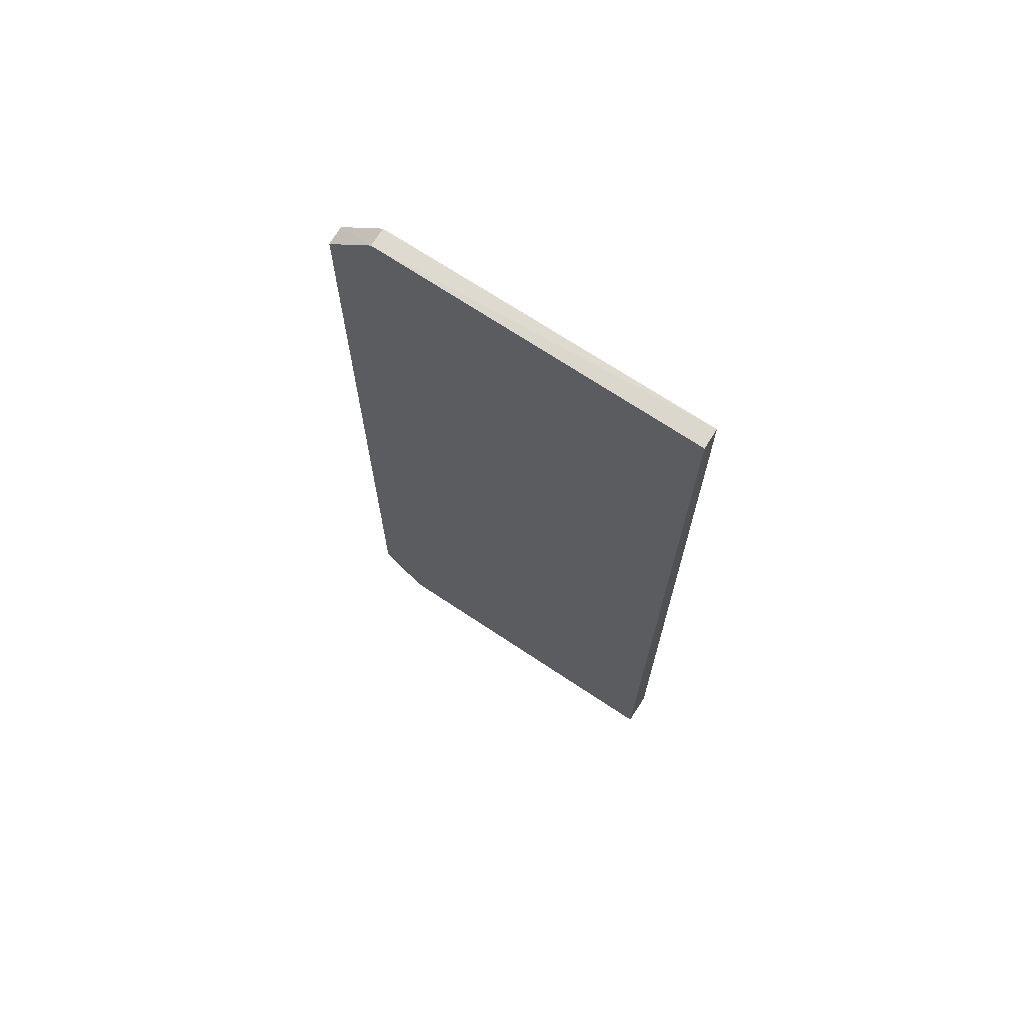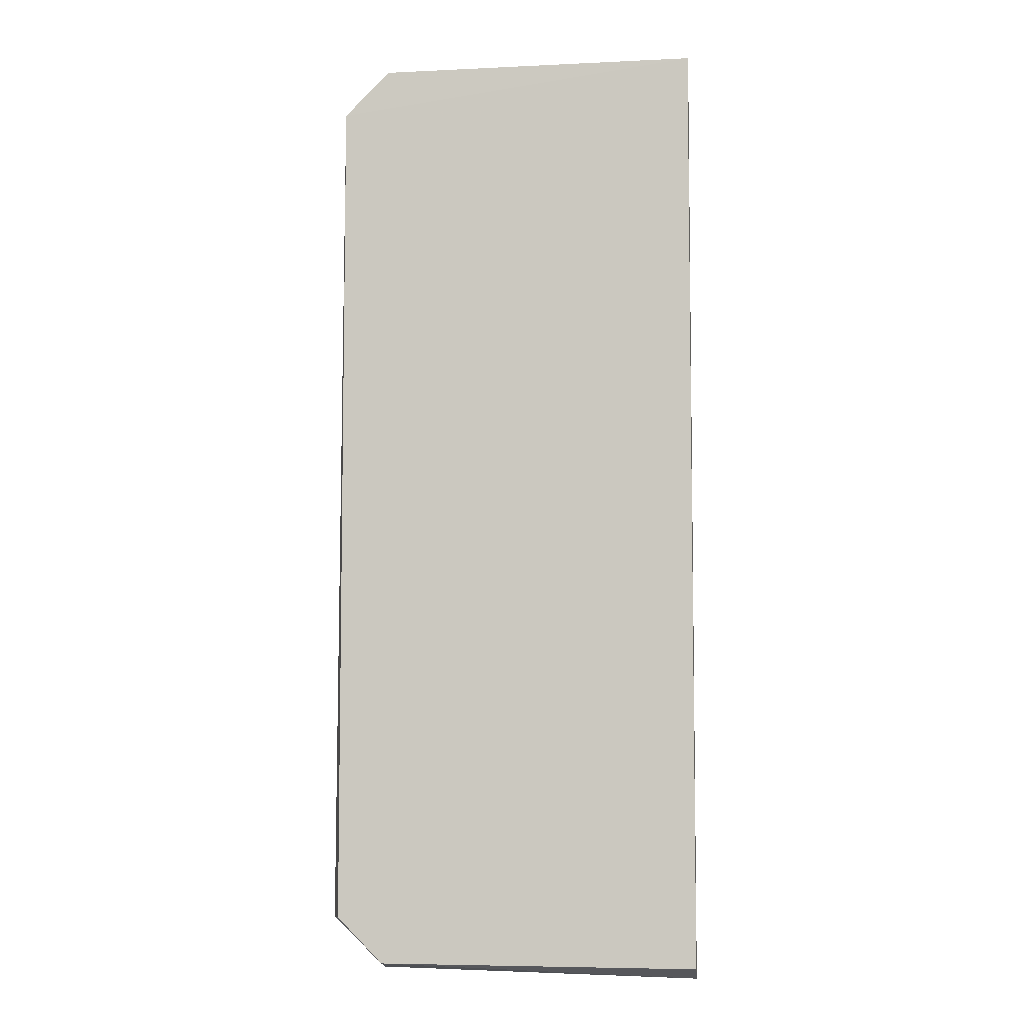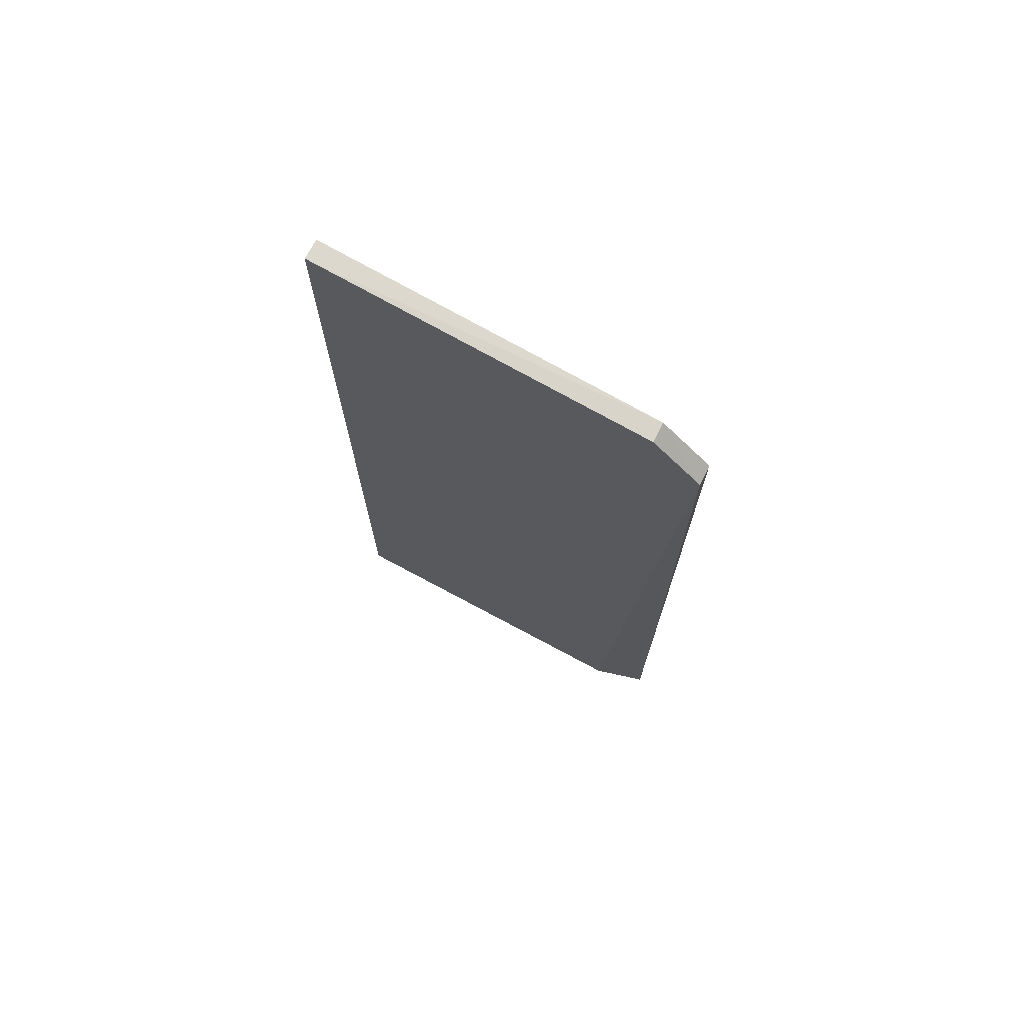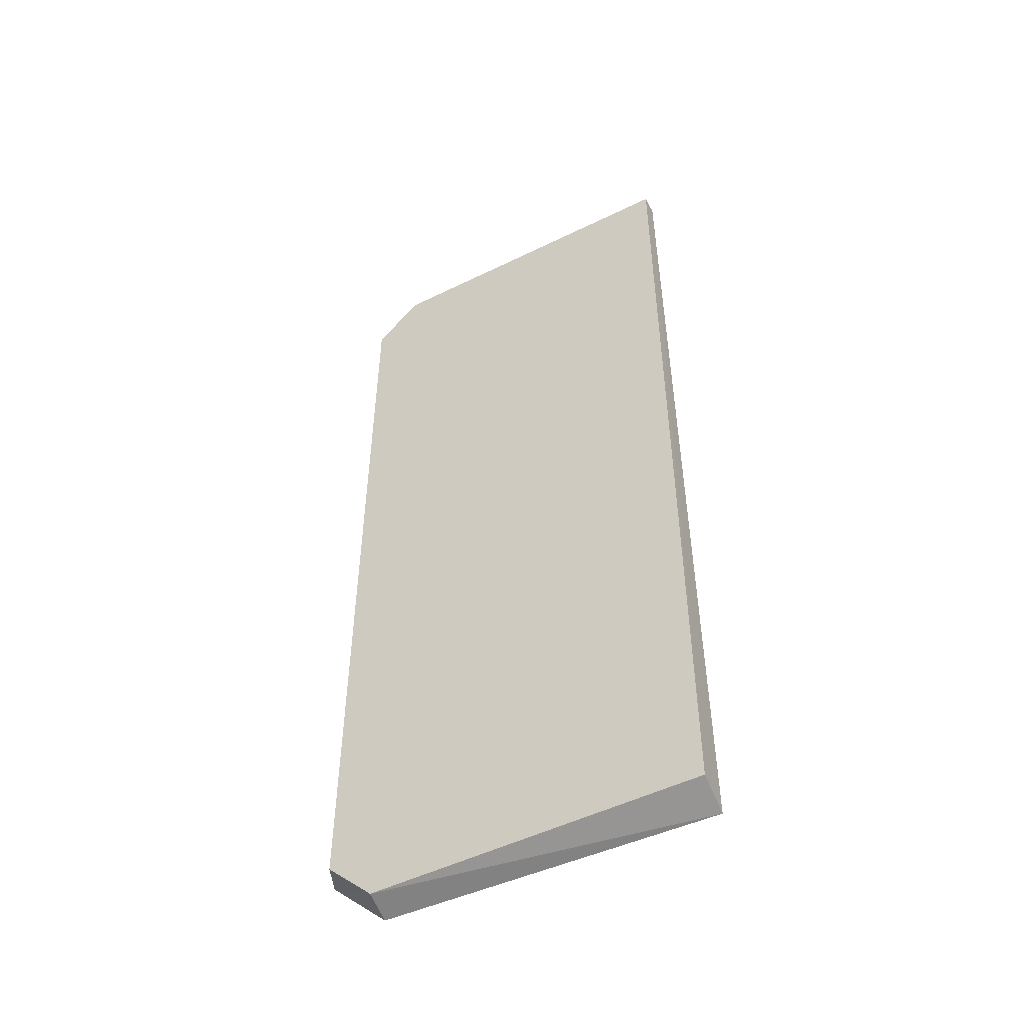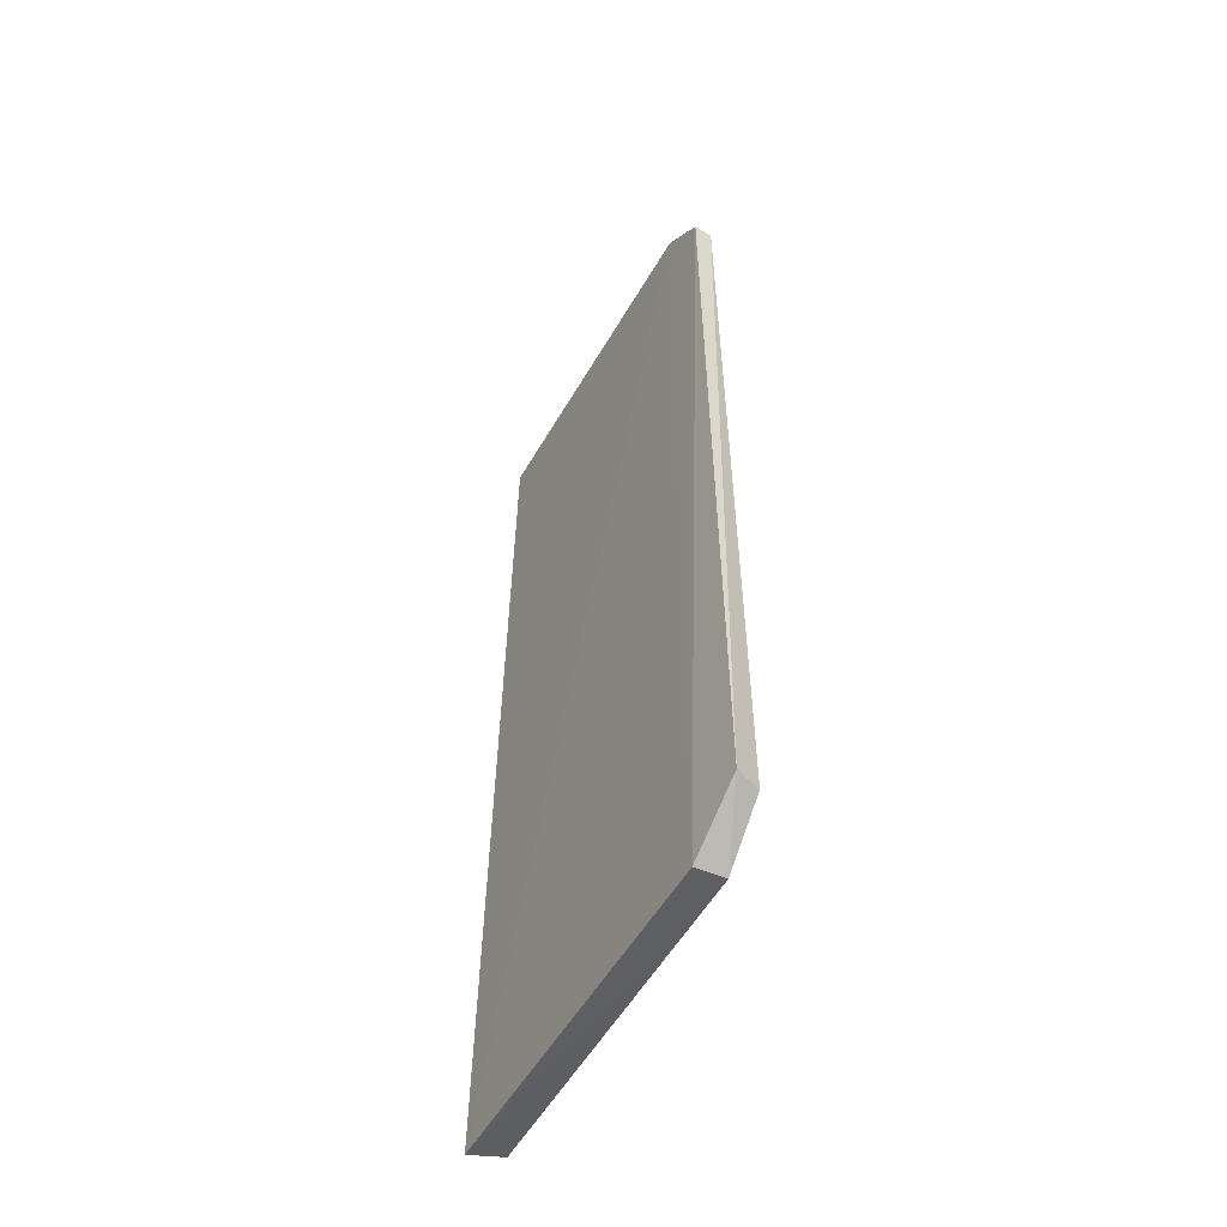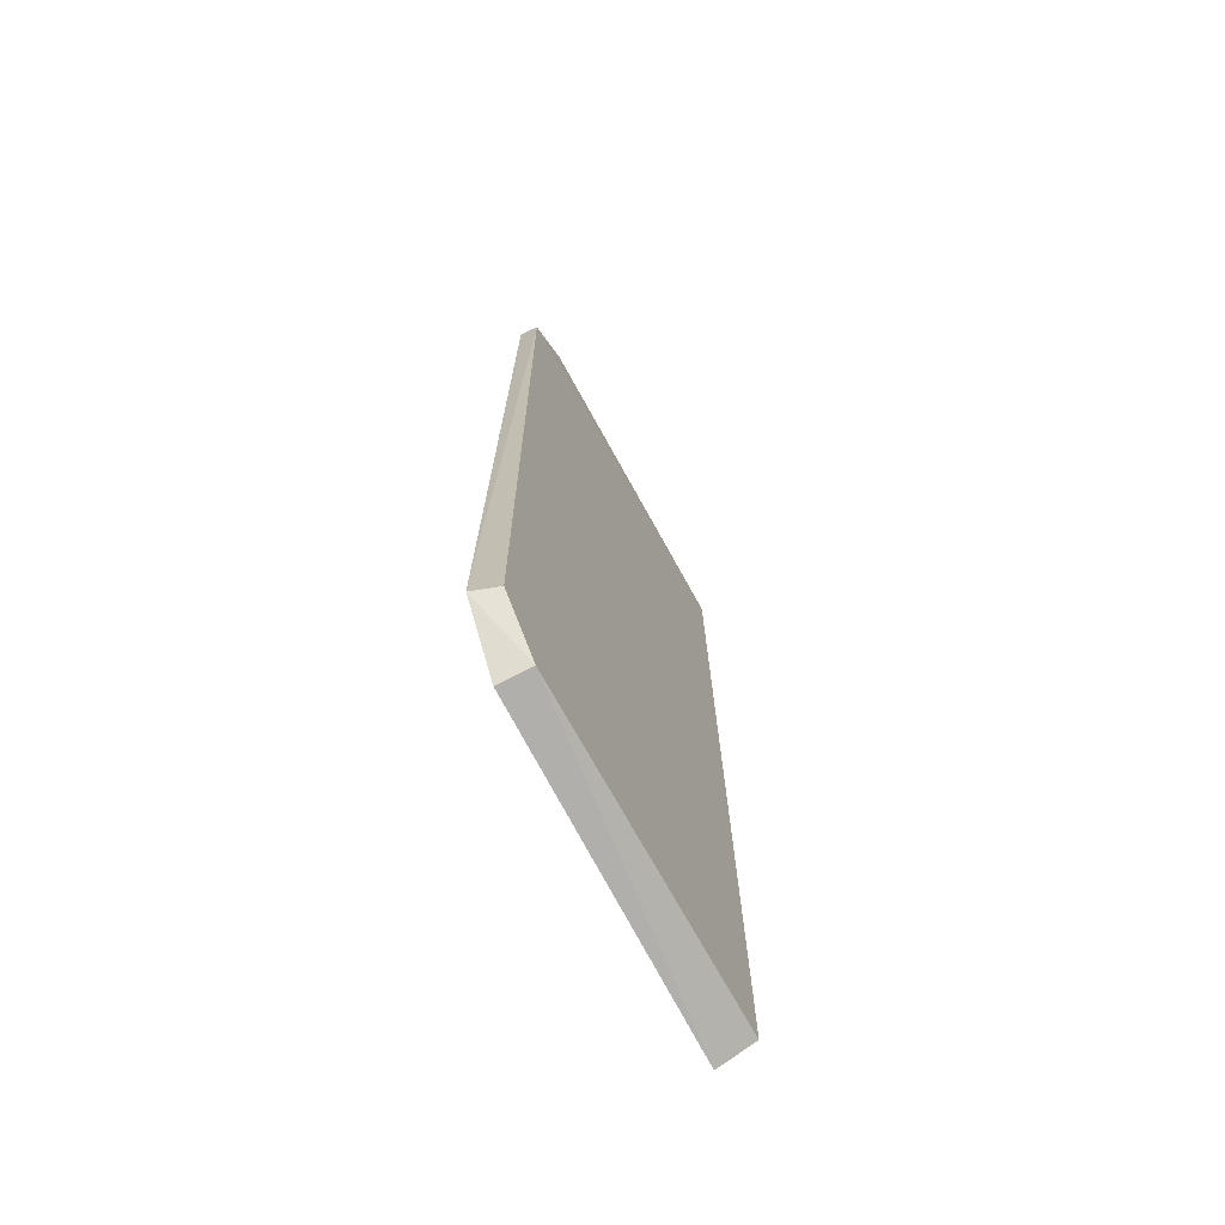
<metadata>
{"format":"obj","ext":"obj","renderer":"f3d","projection":"perspective","resolution":1024,"background":"white","views":[{"elev":71.0,"azim":-147.6,"up":"+Y"},{"elev":-6.0,"azim":-172.8,"up":"+Y"},{"elev":74.6,"azim":28.1,"up":"+Y"},{"elev":-50.5,"azim":-152.9,"up":"+Y"},{"elev":-54.6,"azim":59.4,"up":"+Y"},{"elev":-70.9,"azim":117.5,"up":"+Y"}]}
</metadata>
<code>
v 0.06189 0.05347 0.006088
v 0.06285 -0.05316 0.00623
v 0.06176 -0.05292 0.00317
v 0.01578 0.05915 0.002917
v 0.01587 -0.06037 0.006645
v 0.06179 0.05344 0.003777
v 0.05624 -0.05954 0.006813
v 0.01578 0.05923 0.00531
v 0.01579 -0.05862 0.002163
v 0.05605 0.05918 0.006051
v 0.05601 -0.05866 0.003003
v 0.05601 0.05918 0.003775
f 6 1 2
f 6 2 3
f 7 2 1
f 9 4 6
f 9 8 4
f 9 5 8
f 10 7 1
f 10 5 7
f 10 8 5
f 11 3 2
f 11 2 7
f 11 7 5
f 11 5 9
f 11 9 6
f 11 6 3
f 12 10 1
f 12 1 6
f 12 6 4
f 12 4 8
f 12 8 10

</code>
